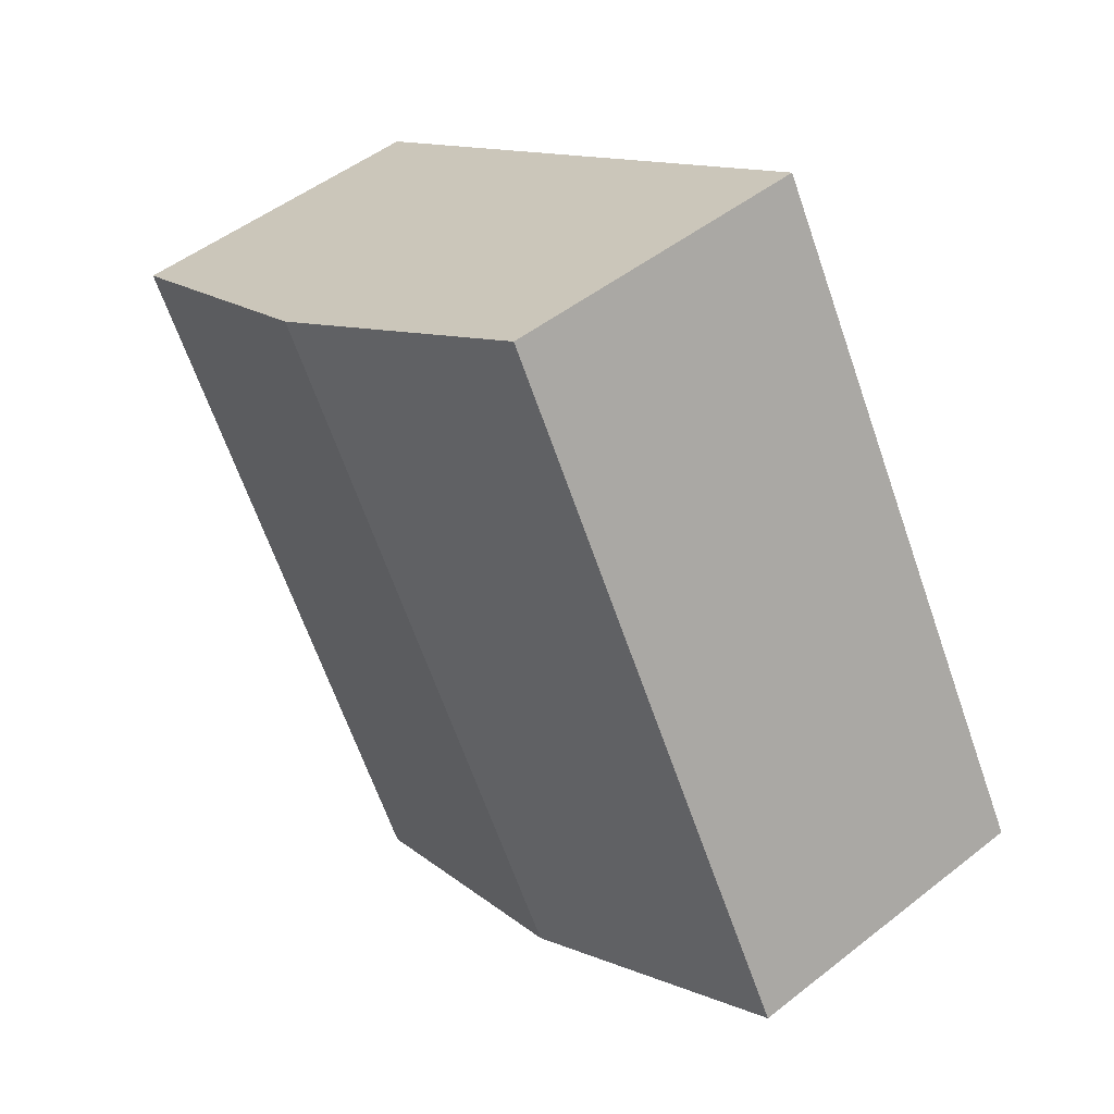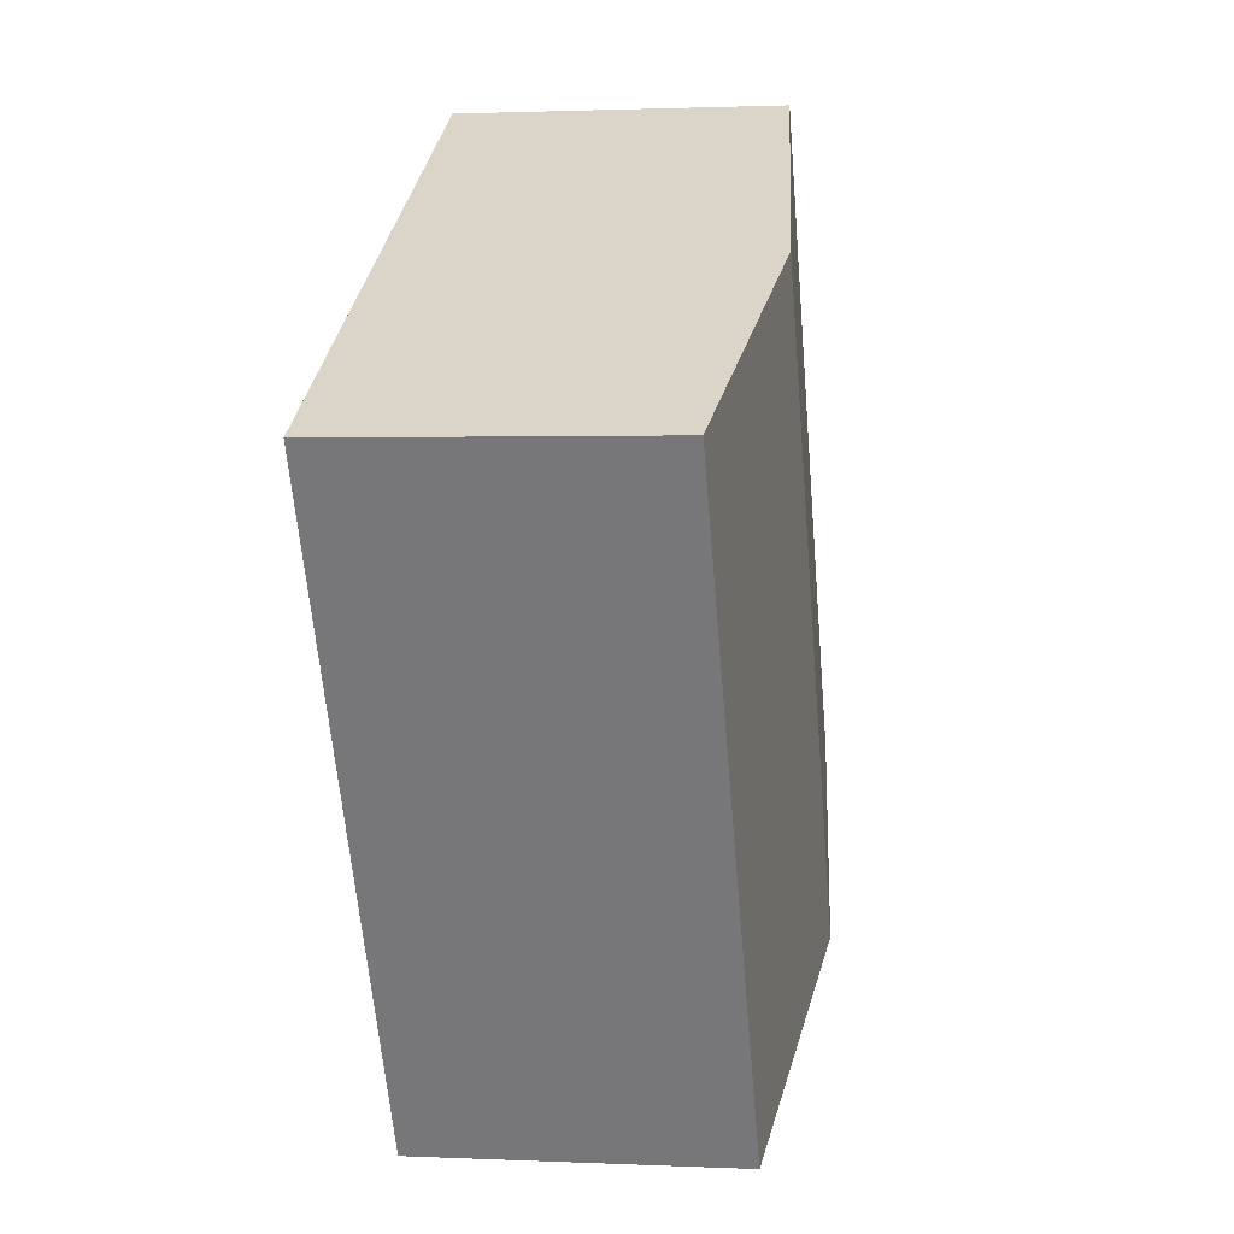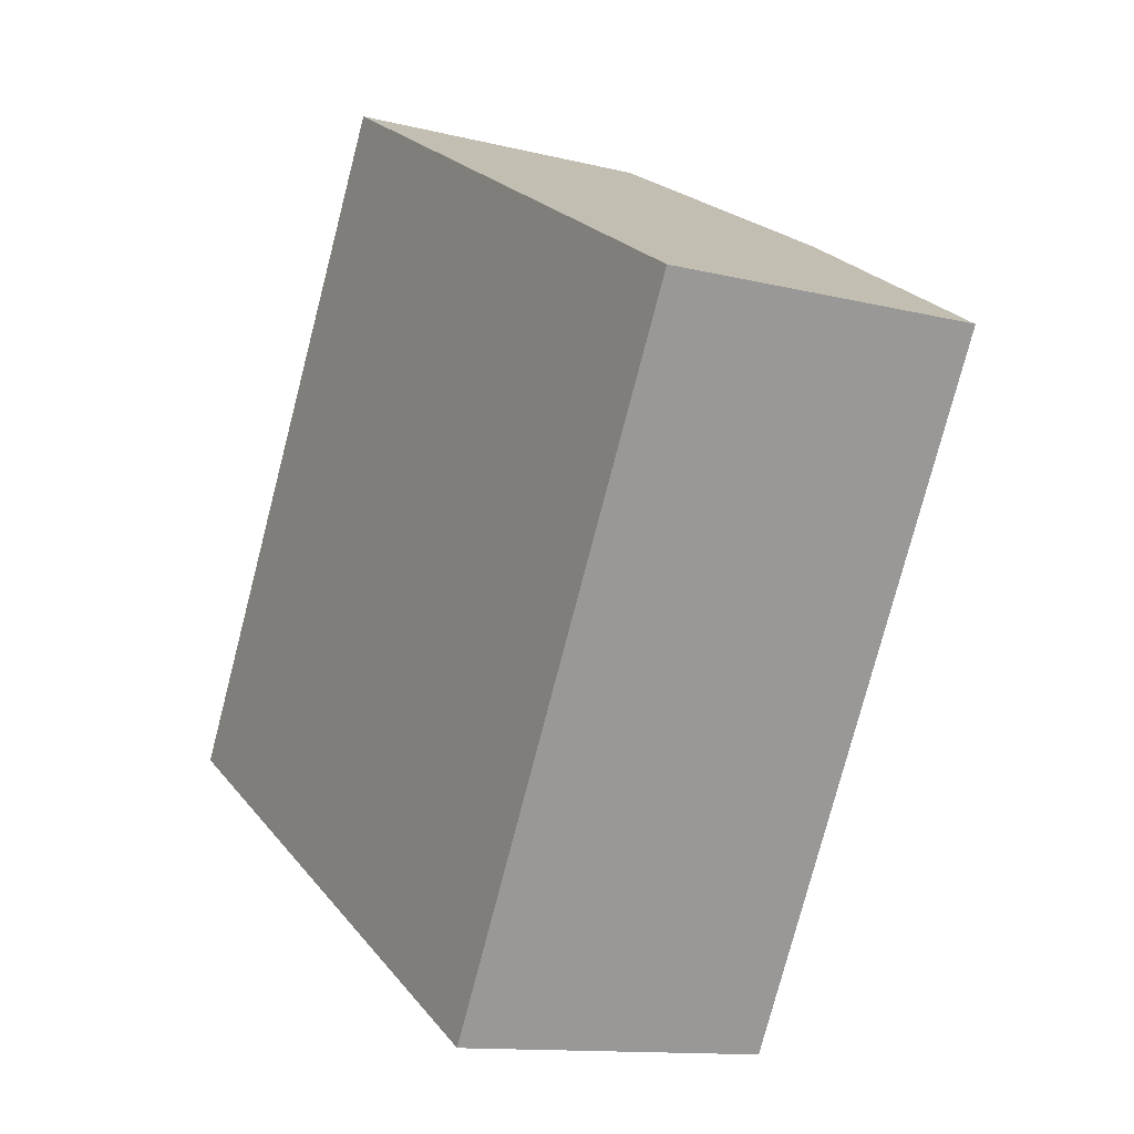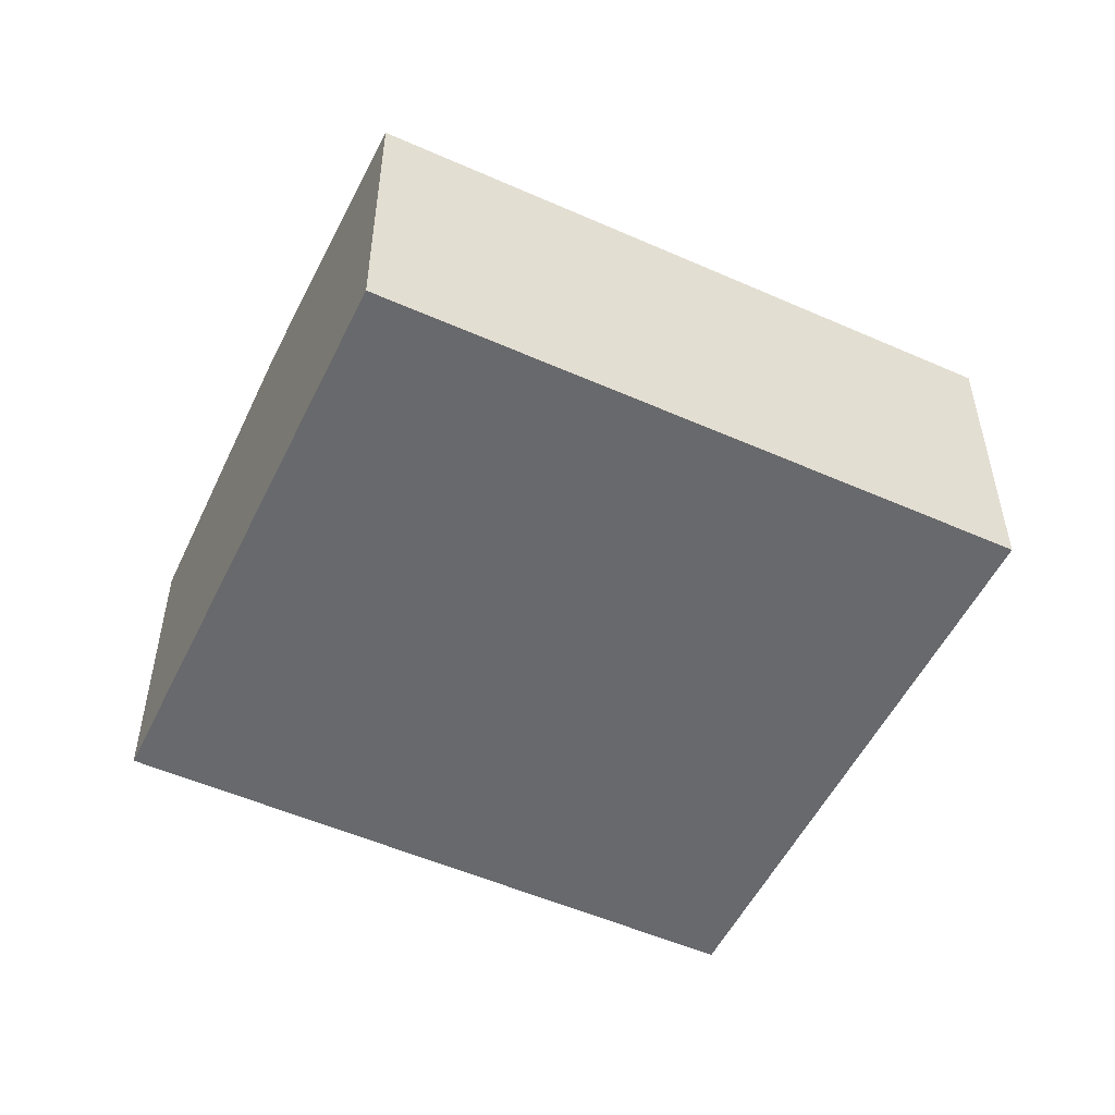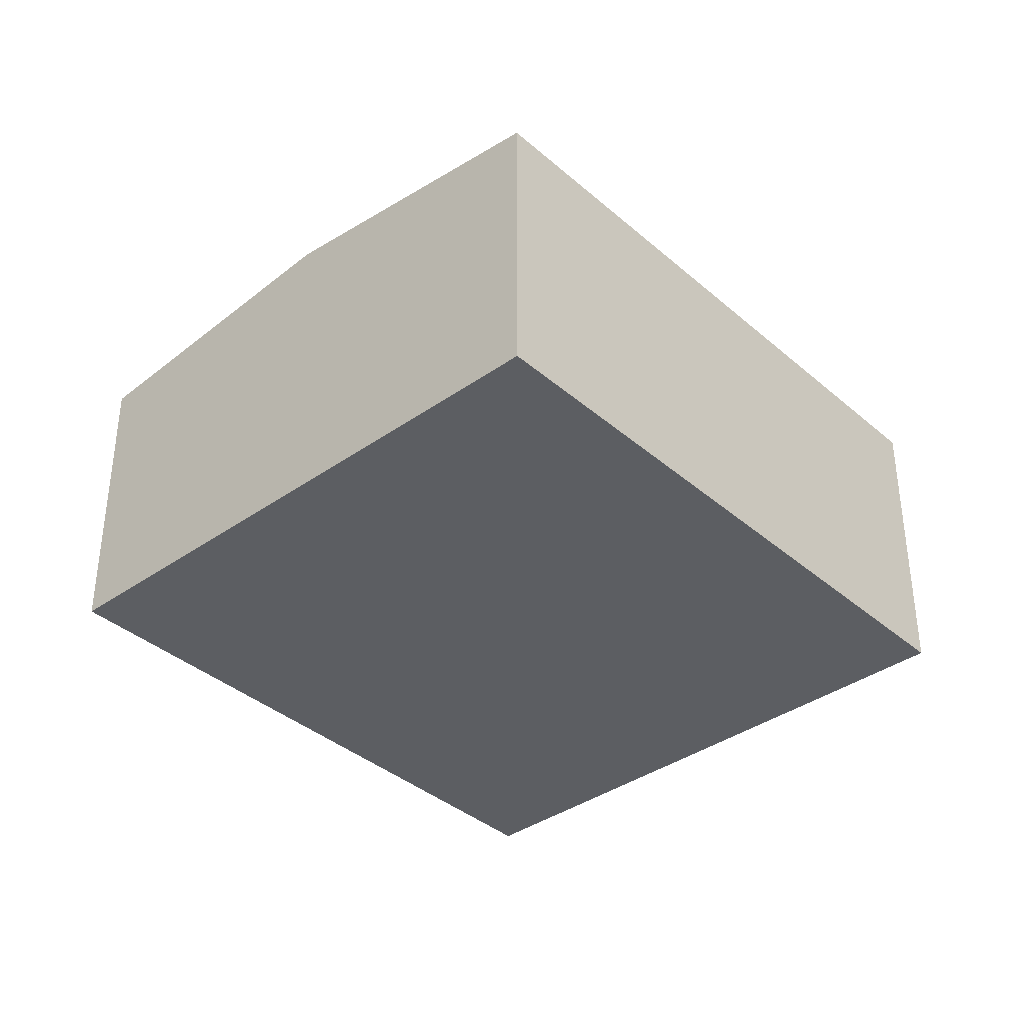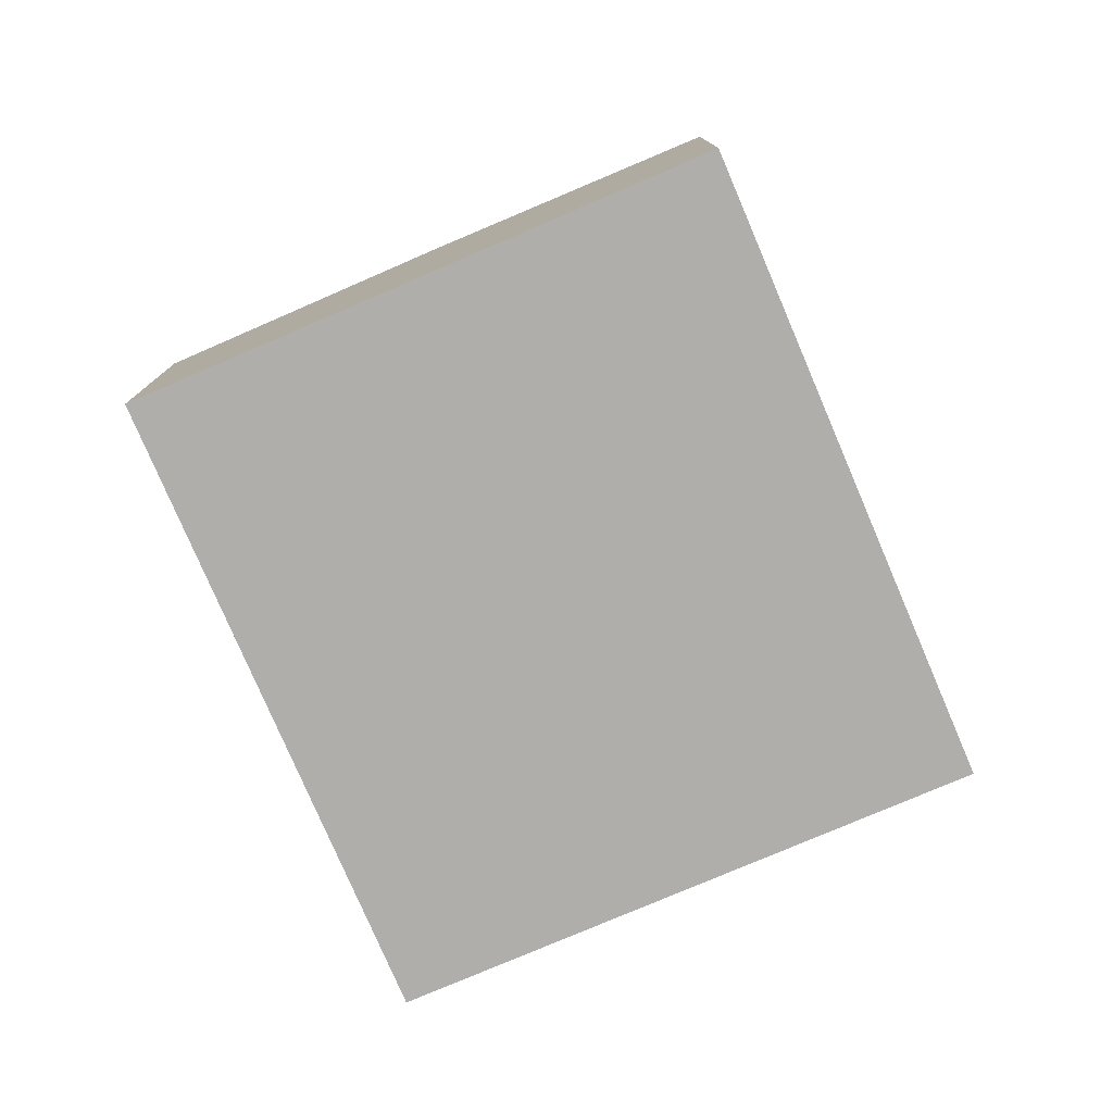
<metadata>
{"format":"obj","ext":"obj","renderer":"f3d","projection":"perspective","resolution":1024,"background":"white","views":[{"elev":48.9,"azim":-131.2,"up":"+Z"},{"elev":1.5,"azim":99.7,"up":"+Z"},{"elev":-12.3,"azim":59.6,"up":"+Z"},{"elev":-52.7,"azim":-85.8,"up":"+Y"},{"elev":-37.4,"azim":71.8,"up":"+Y"},{"elev":-77.9,"azim":-127.2,"up":"+Y"}]}
</metadata>
<code>
v  7.489 2.593 2.375
v  2.318 2.861 -1.319
v  5.171 2.861 3.694
v  4.637 2.593 -2.638
v  2.853 2.593 5.014
v  0 2.593 1.588e-16
v  2.853 -3.07e-16 5.014
v  5.171 -2.262e-16 3.694
v  7.489 -1.454e-16 2.375
v  4.637 1.615e-16 -2.638
v  2.318 8.077e-17 -1.319
v  0 0 0
g defaultobject
f 1 2 3
f 2 1 4
f 2 5 3
f 5 2 6
f 7 3 5
f 3 7 1
f 1 7 8
f 1 8 9
f 9 4 1
f 4 9 10
f 10 2 4
f 2 10 6
f 6 10 11
f 6 11 12
f 12 5 6
f 5 12 7
f 8 10 9
f 10 8 7
f 10 7 12
f 10 12 11

</code>
